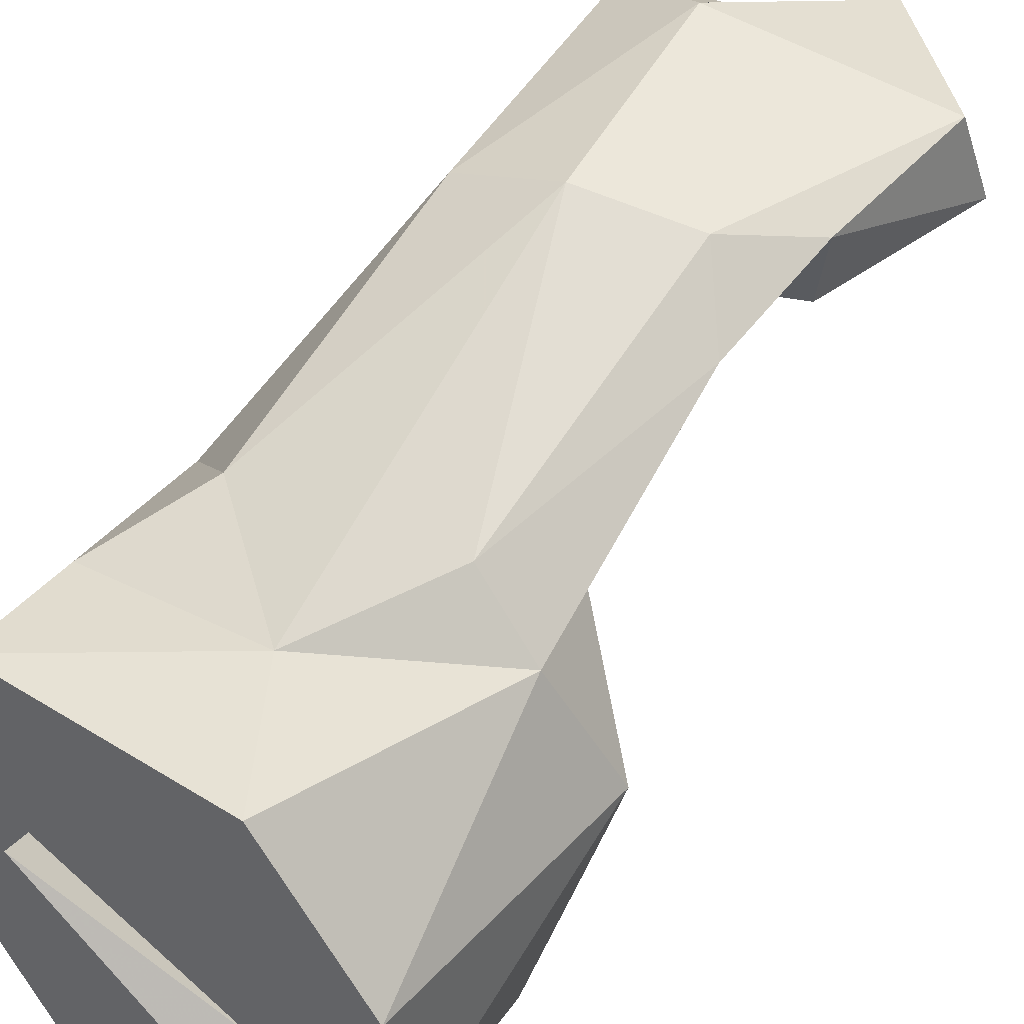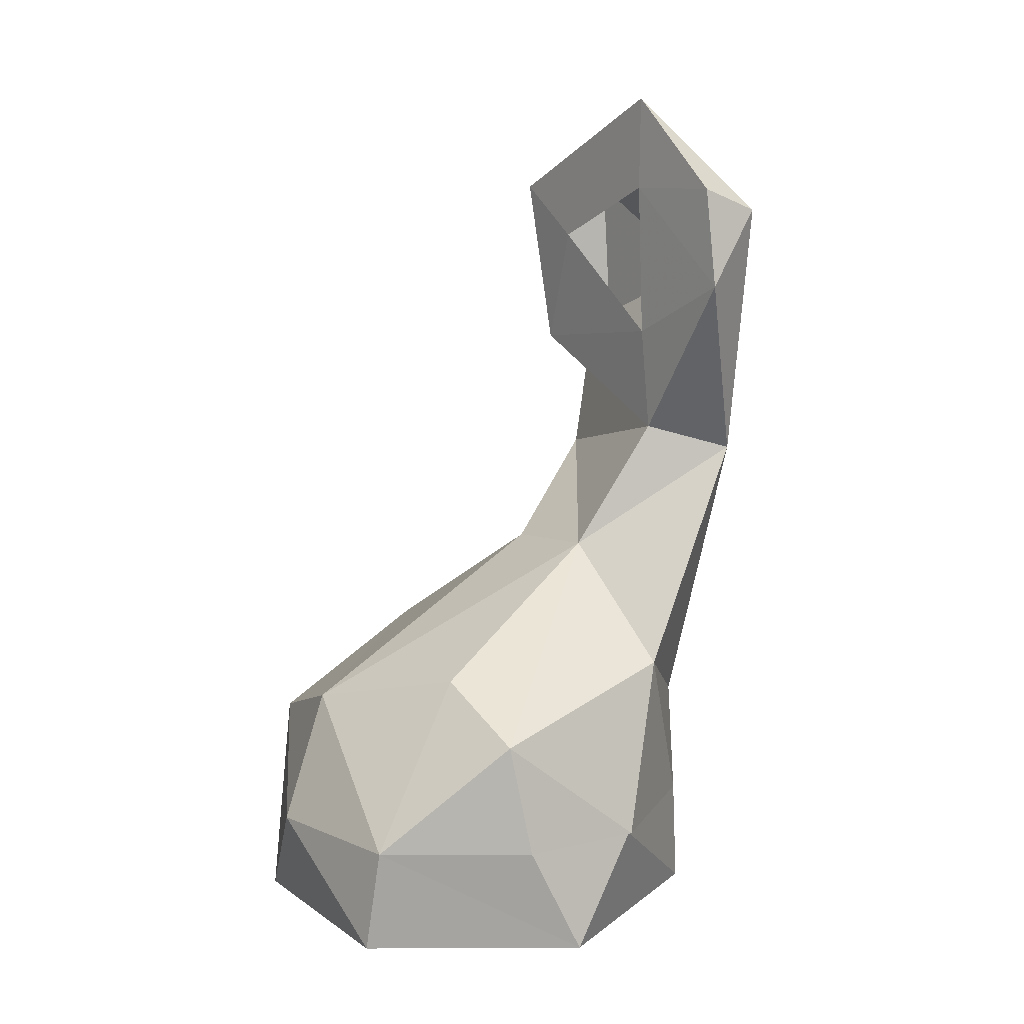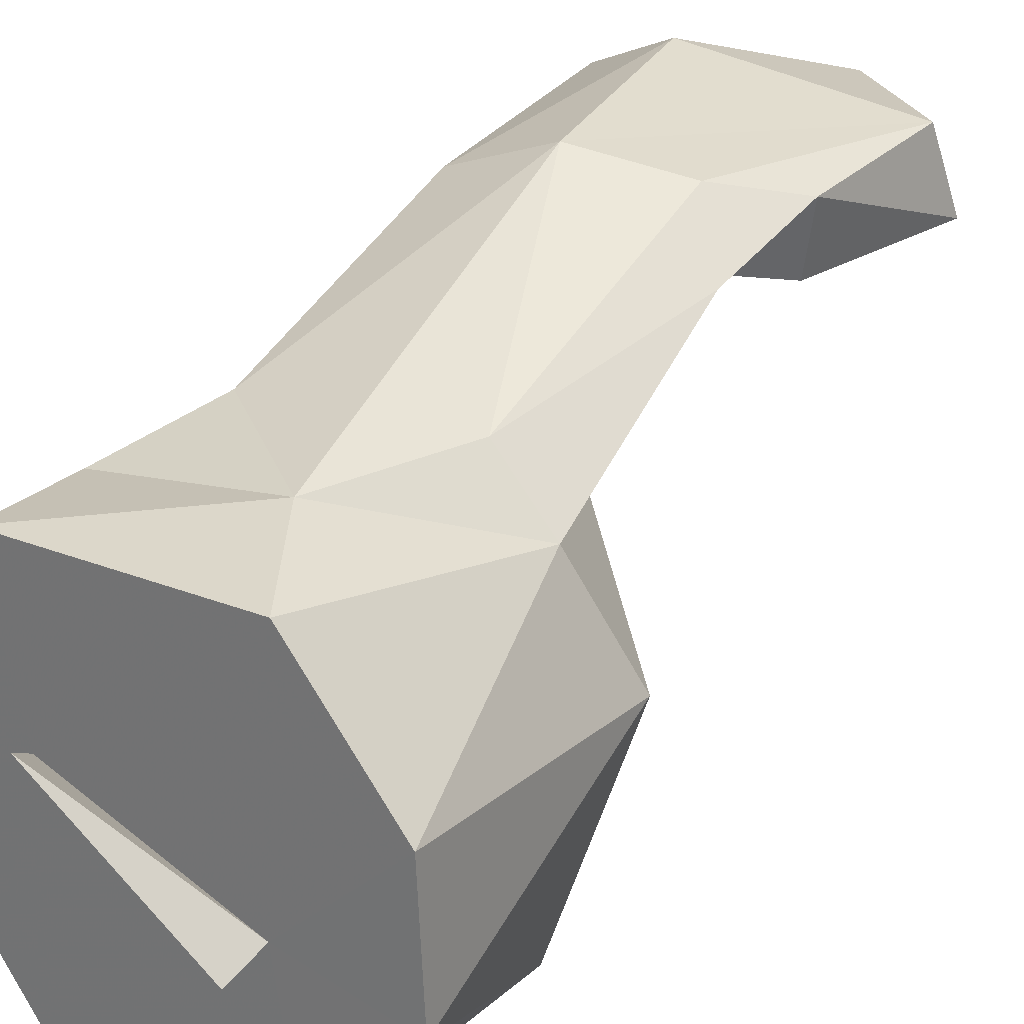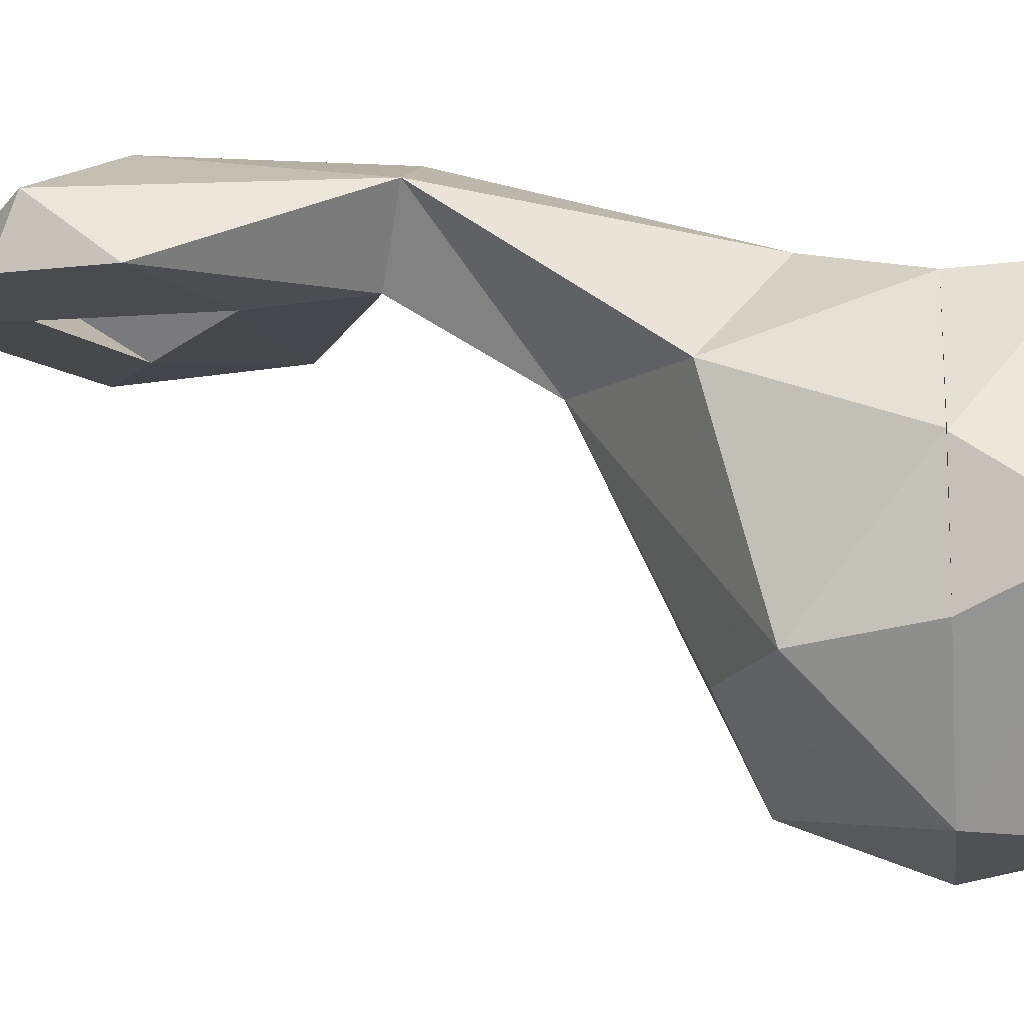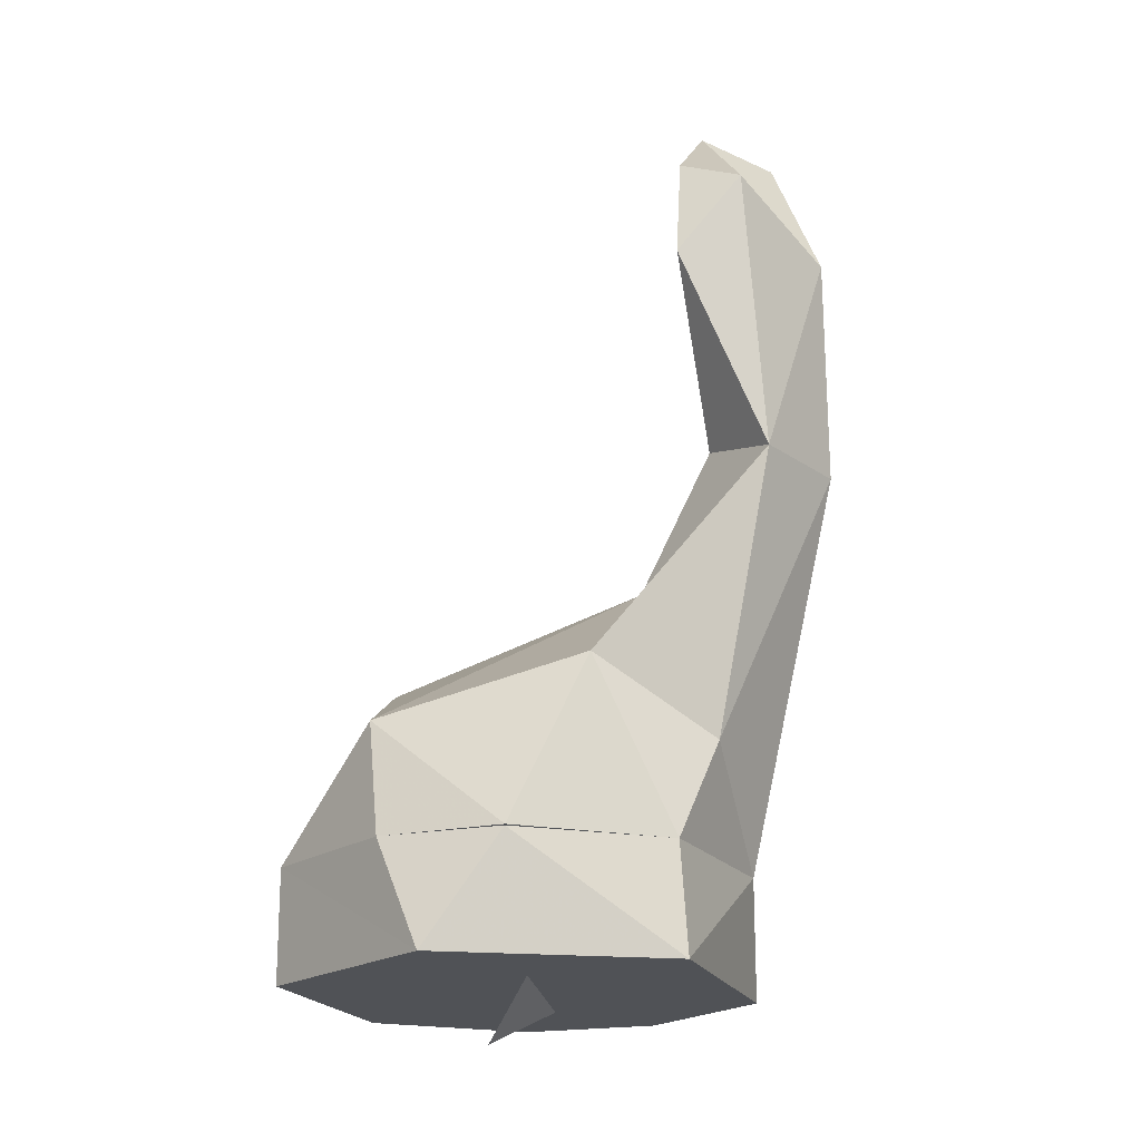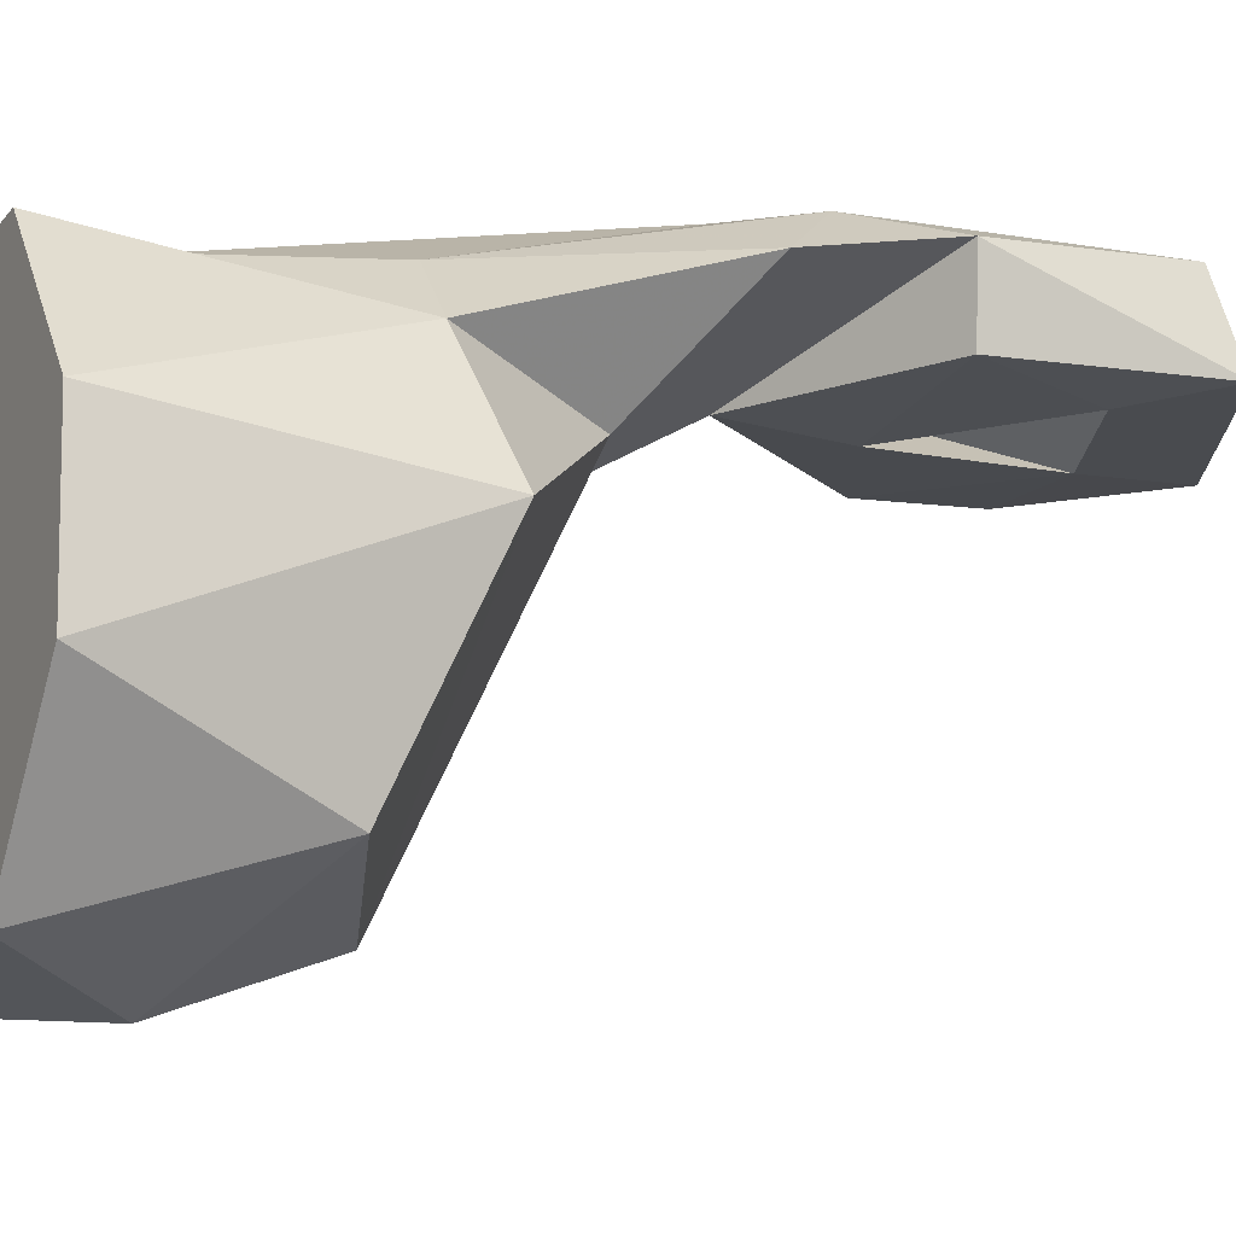
<metadata>
{"format":"obj","ext":"obj","renderer":"f3d","projection":"perspective","resolution":1024,"background":"white","views":[{"elev":46.4,"azim":-142.9,"up":"+Y"},{"elev":11.4,"azim":54.3,"up":"+Z"},{"elev":28.7,"azim":-145.7,"up":"+Y"},{"elev":-12.1,"azim":97.5,"up":"+Y"},{"elev":-20.7,"azim":105.6,"up":"+Z"},{"elev":-14.5,"azim":-116.2,"up":"+Y"}]}
</metadata>
<code>
v 0.07089 -0.007466 1.82e-06
v 0.02673 0.06575 0.06417
v -0.04144 0.07615 0.1429
v 0.008563 0.03903 0.1166
v -0.04581 0.08619 0.2312
v -0.06482 0.02378 6.47e-06
v -0.05093 0.06134 0.2372
v 0.02551 0.01739 -0.009997
v -0.0393 0.06241 0.1834
v -0.01316 0.06662 0.03305
v 0.05968 -0.02699 0.06779
v 0.003485 0.09713 0.1499
v 0.03004 0.0707 0.2118
v -0.01897 0.0707 0.2377
v 0.01209 0.06186 0.2686
v 0.01566 0.0606 0.1899
v 0.01712 0.06285 0.1567
v 0.04076 0.05678 0.03303
v 0.03148 -0.06366 7e-07
v -0.02723 0.04047 0.1133
v -0.05439 -0.04196 0.05706
v 0.06745 0.0152 0.03299
v -0.02634 0.0913 0.1602
v 0.03677 -0.06162 0.03312
v -0.04856 0.04948 0.07194
v 0.06486 -0.02213 0.03305
v -0.008275 0.08039 0.2656
v 0.05457 0.03565 0.08444
v 0.01296 0.06071 0.2387
v -0.03624 -0.05947 1.31e-06
v -0.01134 -0.05344 0.07266
v 0.02937 0.01031 -6.3e-07
v -0.0332 0.0627 5.51e-06
v 0.06839 0.01556 0.03311
v 0.01512 0.0988 0.2157
v -0.01503 0.0707 0.1932
v -0.04326 0.08422 0.1817
v -0.02924 -0.01144 -3.2e-07
v 0.04656 0.06197 0.2393
v 0.05182 0.06171 0.2076
v 0.03455 0.08414 0.1497
v -0.02961 0.06665 0.07484
v -0.06679 -0.01881 3.284e-05
v 0.03103 -0.03018 0.08337
v -0.02654 0.06055 0.2209
v -0.01062 -0.0685 0.03302
v -0.06467 0.01507 0.08109
v 0.04034 0.05884 1.45e-06
v -0.0254 -0.0182 -0.009997
v 0.0483 0.08081 0.2321
f 37 17 9
f 9 7 37
f 5 37 7
f 7 15 27
f 7 27 5
f 39 50 15
f 39 40 50
f 31 47 21
f 47 31 20
f 21 46 31
f 20 25 47
f 44 4 31
f 43 47 6
f 3 20 4
f 4 41 17
f 10 12 2
f 2 41 28
f 15 50 35
f 29 16 40
f 18 2 28
f 13 36 16
f 13 29 14
f 46 26 24
f 18 46 22
f 22 46 26
f 18 10 2
f 30 21 43
f 1 26 24
f 1 24 19
f 1 22 26
f 6 25 33
f 37 5 23
f 26 46 34
f 31 4 20
f 19 46 30
f 38 49 32
f 4 28 41
f 8 49 38
f 24 26 46
f 25 6 47
f 32 48 1
f 43 21 47
f 5 27 35
f 13 16 29
f 17 41 40
f 33 10 48
f 41 2 12
f 48 22 1
f 8 38 32
f 45 29 15
f 13 14 36
f 5 35 12
f 38 30 43
f 24 46 19
f 48 10 18
f 38 19 30
f 38 32 19
f 14 45 36
f 37 23 3
f 38 43 6
f 32 38 33
f 32 33 48
f 38 6 33
f 8 32 49
f 50 40 41
f 26 34 11
f 33 25 10
f 14 29 45
f 35 50 41
f 3 23 42
f 3 42 25
f 25 20 3
f 10 42 12
f 25 42 10
f 42 23 12
f 12 35 41
f 16 45 9
f 16 17 40
f 24 26 11
f 11 28 4
f 36 45 16
f 24 11 44
f 29 40 39
f 32 1 19
f 16 9 17
f 30 46 21
f 45 7 9
f 5 12 23
f 27 15 35
f 48 18 22
f 34 18 28
f 17 37 3
f 17 3 4
f 46 24 31
f 31 24 44
f 11 34 28
f 11 4 44
f 46 18 34
f 29 39 15
f 45 15 7

</code>
